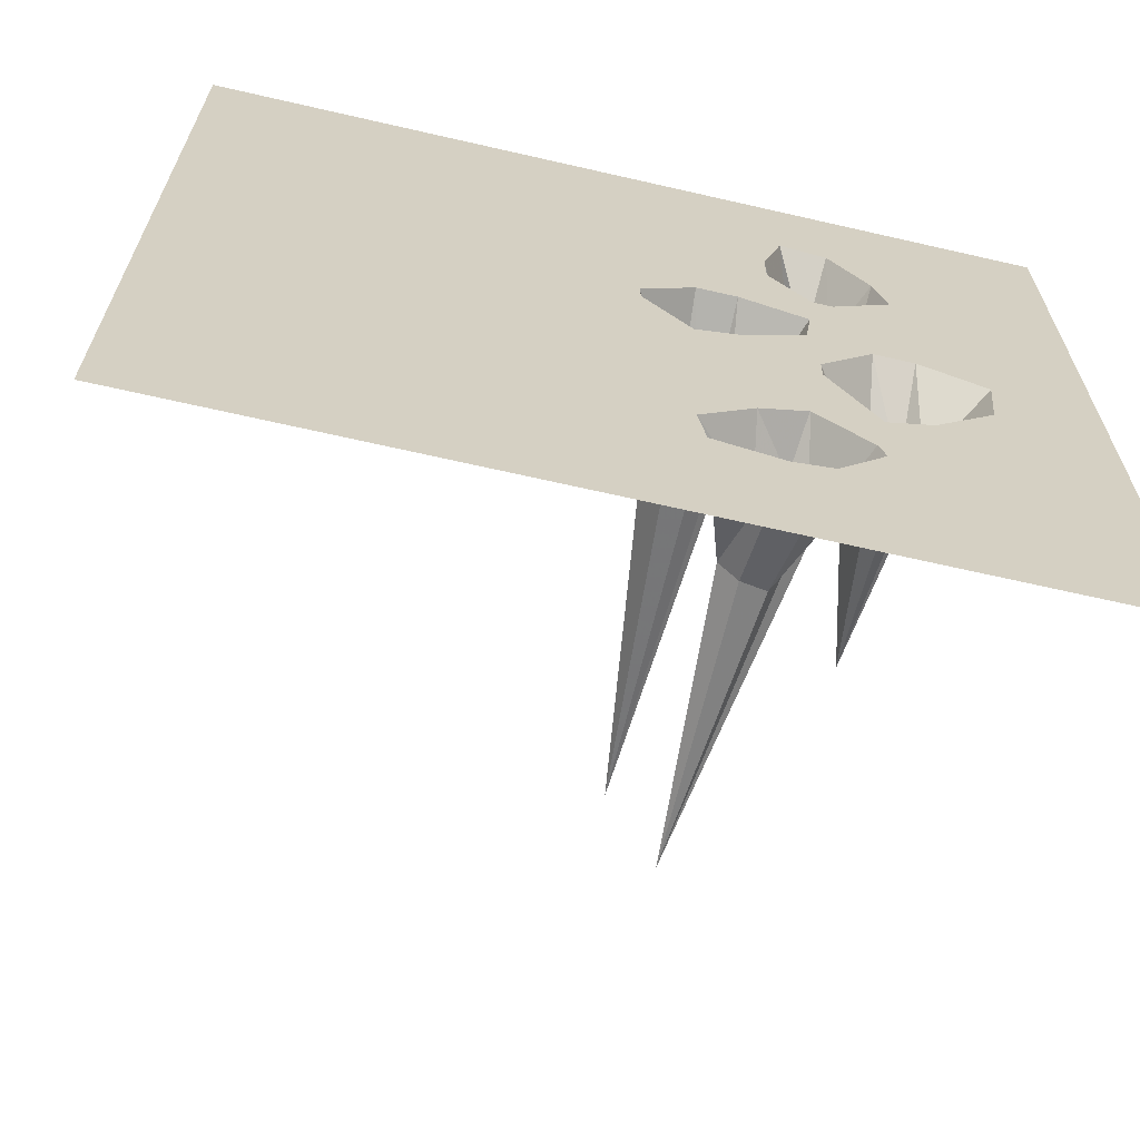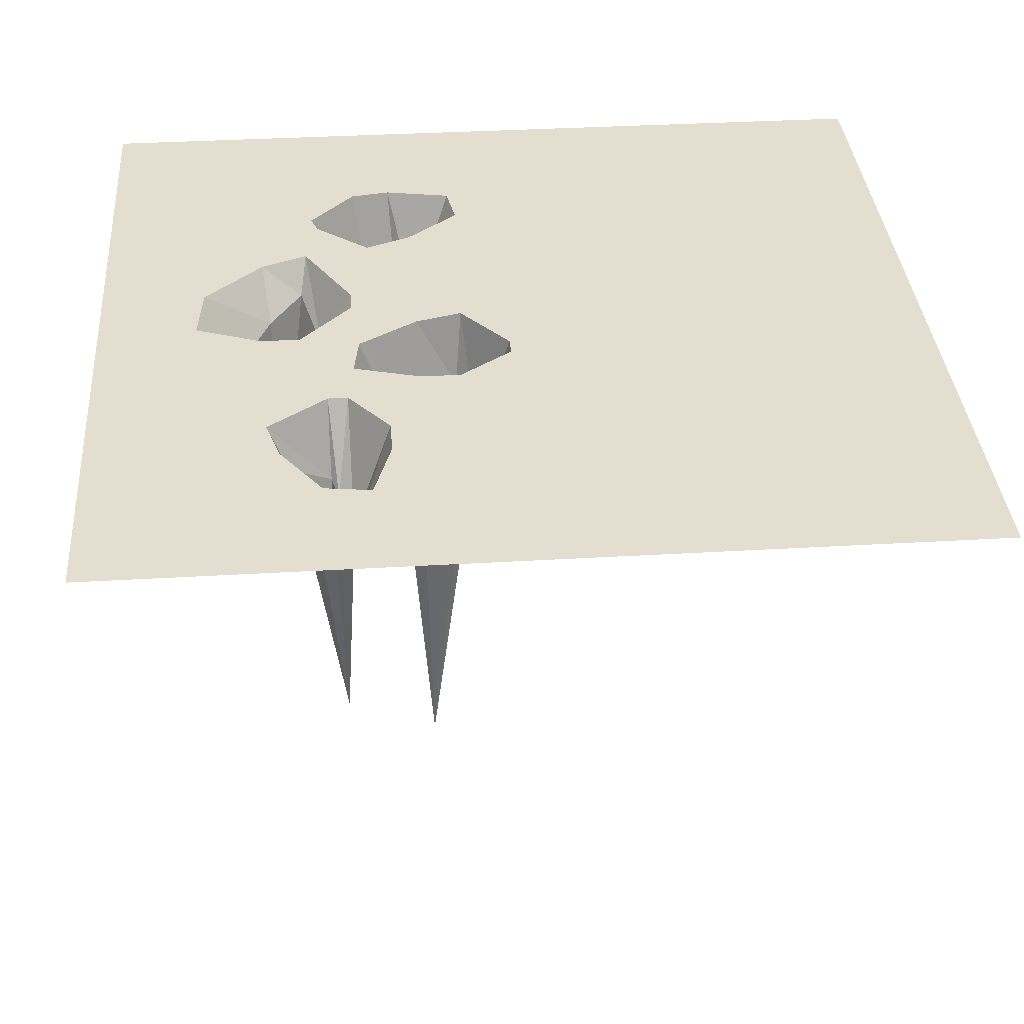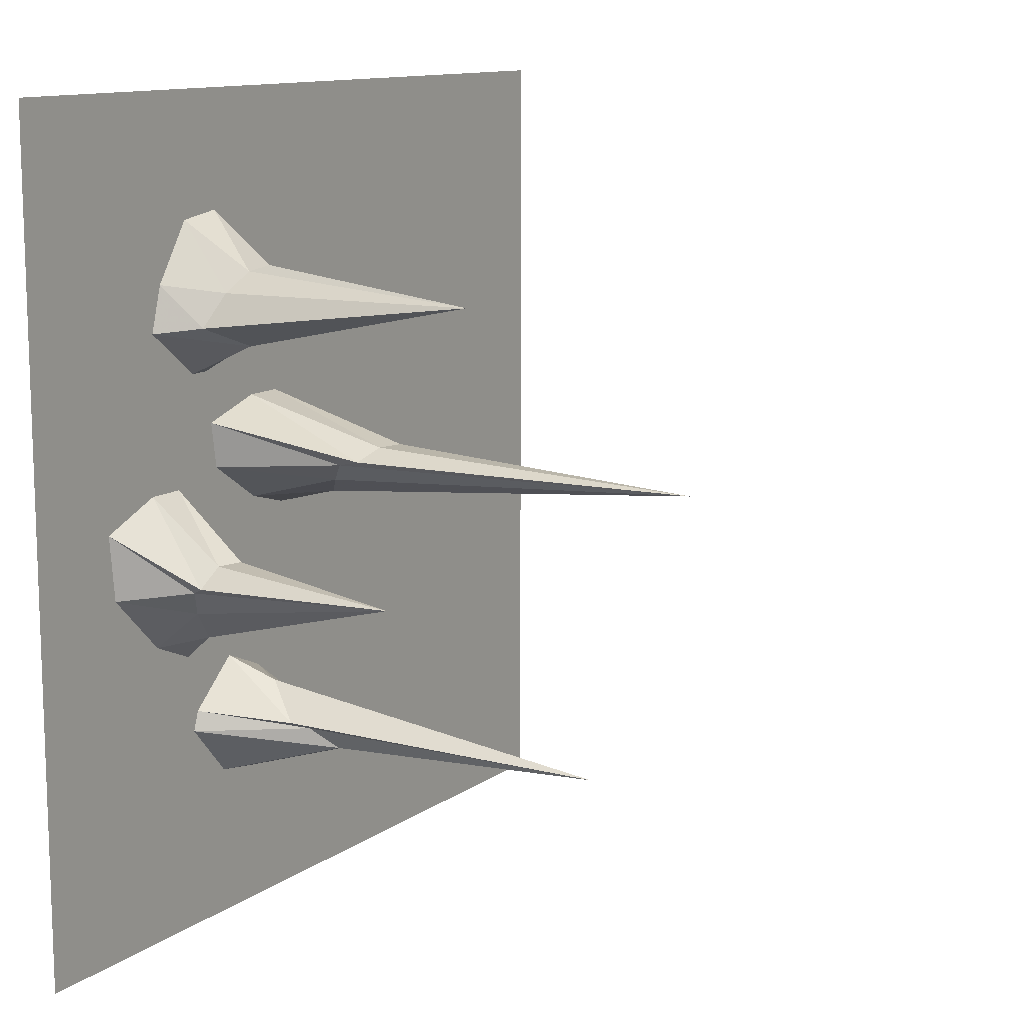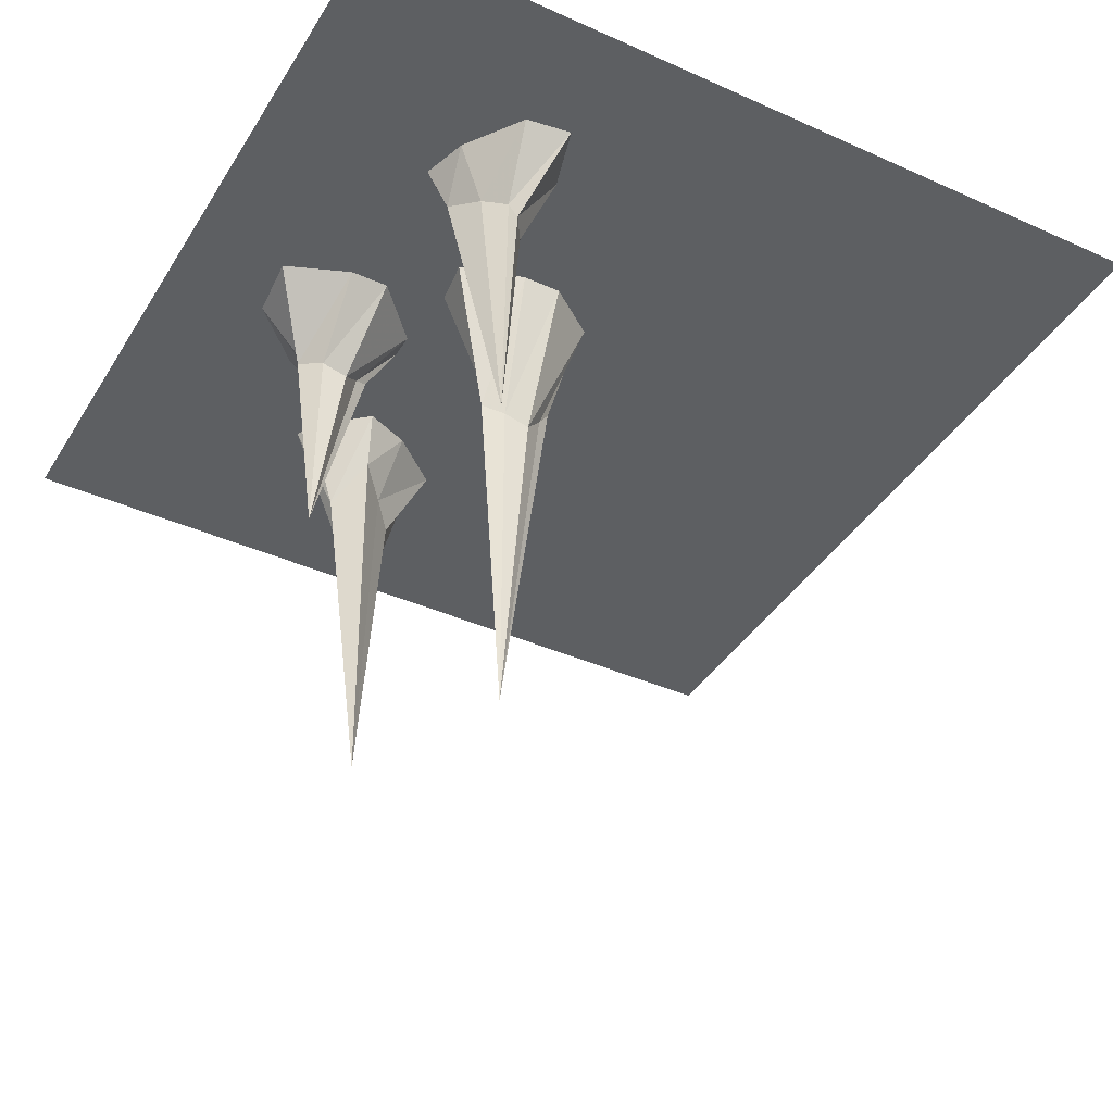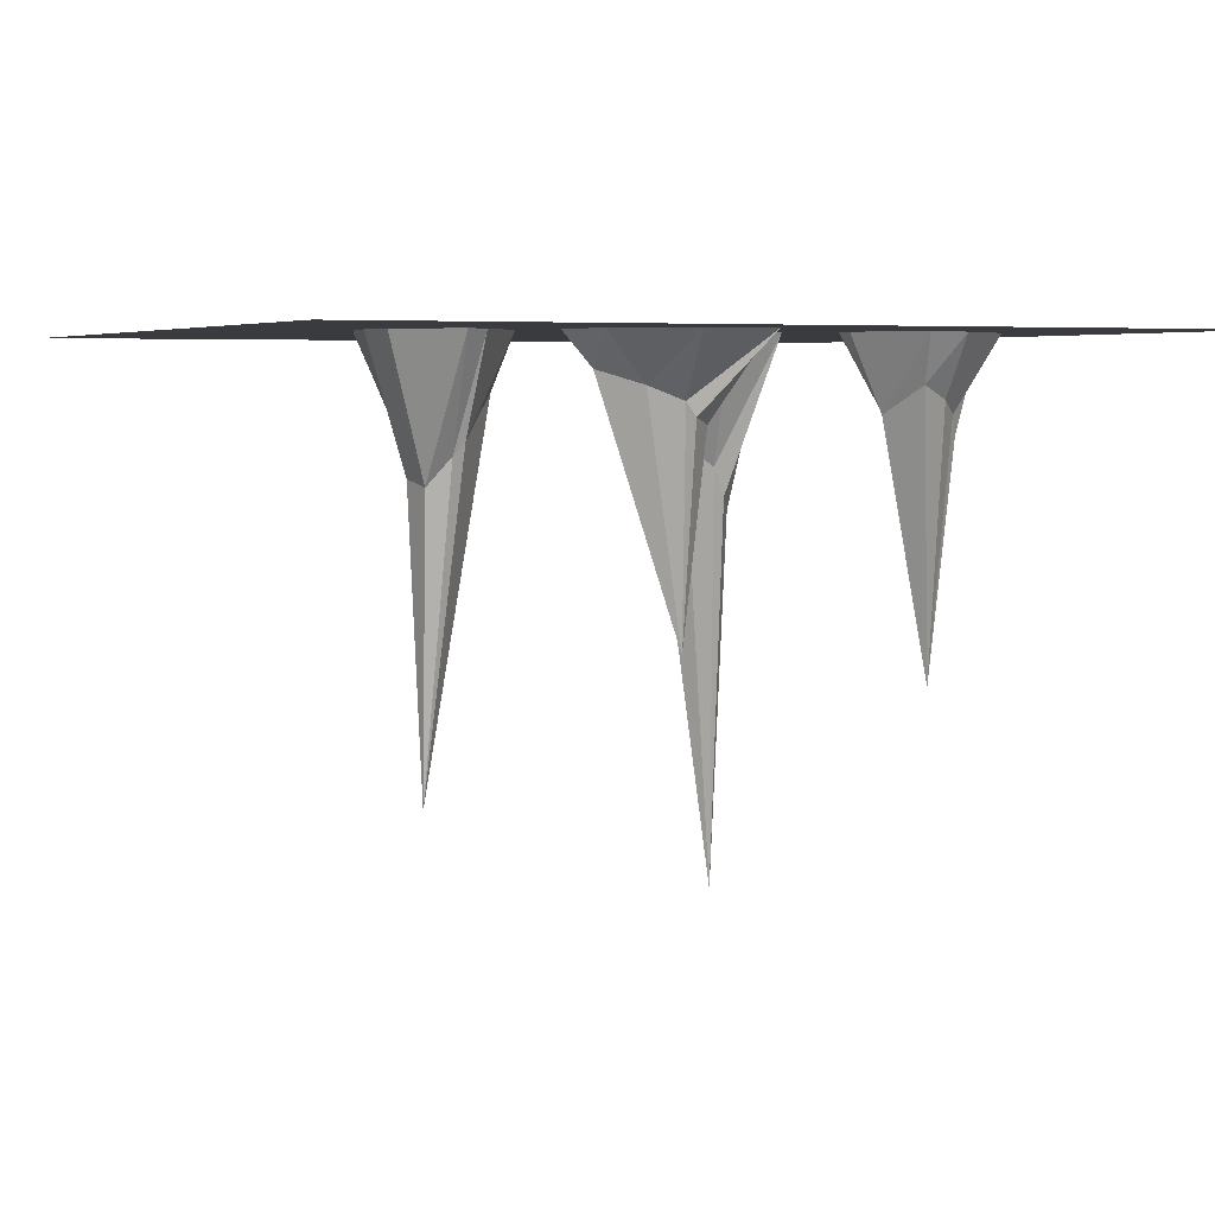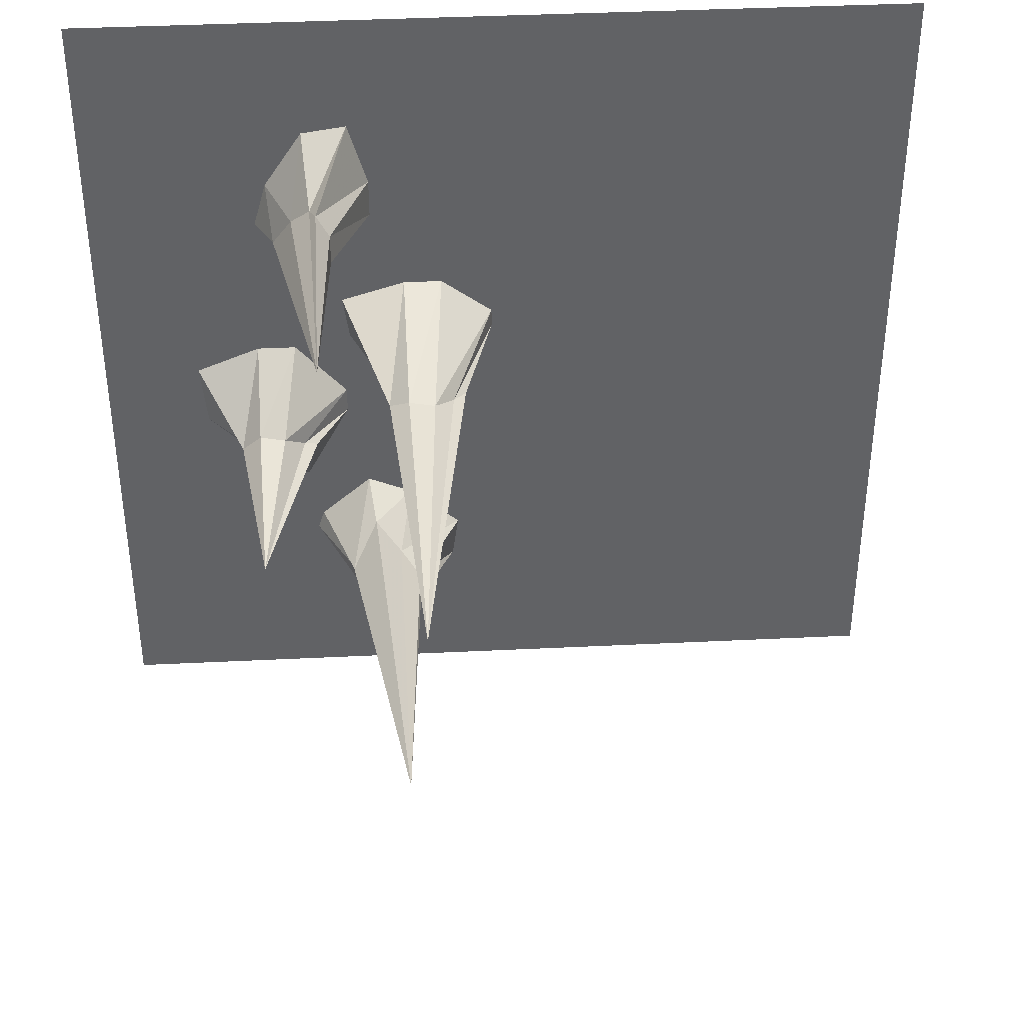
<metadata>
{"format":"obj","ext":"obj","renderer":"f3d","projection":"perspective","resolution":1024,"background":"white","views":[{"elev":-65.8,"azim":167.0,"up":"+Z"},{"elev":35.7,"azim":-4.5,"up":"+Y"},{"elev":12.0,"azim":-58.1,"up":"+Z"},{"elev":-39.7,"azim":-29.0,"up":"+Y"},{"elev":4.7,"azim":-114.5,"up":"+Y"},{"elev":39.7,"azim":-3.5,"up":"+Z"}]}
</metadata>
<code>
v -0.2734 -0.1016 -0.03125
v -0.3047 -0.09375 -0.03125
v -0.2969 -0.3203 -0.05469
v -0.25 -0.07812 -0.05469
v -0.1953 0 -0.03125
v -0.2578 0 0.03906
v -0.3047 0 0.03906
v -0.3281 -0.08594 -0.05469
v -0.3203 -0.07031 -0.0625
v -0.2969 -0.05469 -0.09375
v -0.2578 -0.03906 -0.1328
v -0.2344 -0.07031 -0.0625
v -0.1953 0 -0.0625
v -0.1172 0 -0.2031
v -0.1875 0 0.05469
v -0.1953 0 0.1094
v -0.2266 0 0.1719
v -0.2969 0 0.2266
v -0.4375 0 0.4375
v -0.3828 0 0.007812
v -0.375 0 -0.07031
v -0.3047 0 -0.1406
v -0.25 0 -0.1641
v -0.2344 0 -0.2344
v -0.1719 0 -0.1797
v -0.1641 -0.0625 -0.2031
v -0.1328 -0.08594 -0.2344
v -0.05469 0 -0.2578
v -0.1172 0 0.007812
v -0.1094 -0.1172 0.03906
v -0.1328 -0.1406 0.0625
v -0.1406 -0.1719 0.07031
v -0.1172 0 0.1328
v -0.1562 0 0.2344
v -0.2031 0 0.1719
v -0.2188 -0.1016 0.2266
v -0.2266 -0.08594 0.2109
v -0.2734 -0.05469 0.2344
v -0.2812 0 0.2812
v -0.2344 0 0.3516
v -0.1797 0 0.3594
v 0 0 0.375
v 0 0 0.4375
v 0.5 0 0.5
v -0.5 0 0.5
v -0.5 0 -0.5
v -0.4375 0 -0.4375
v -0.2422 0 -0.2578
v -0.1797 -0.125 -0.25
v -0.1953 -0.1094 -0.2422
v -0.1328 -0.4844 -0.2656
v -0.1094 -0.1094 -0.2578
v -0.0625 0 -0.3125
v 0 0 -0.375
v -0.0625 0 -0.007812
v -0.07031 -0.08594 0.01562
v -0.1094 -0.5938 0.07031
v -0.1172 -0.1875 0.08594
v -0.07031 0 0.1328
v -0.1562 0 0.2812
v -0.2031 -0.1172 0.2812
v -0.2031 -0.125 0.25
v -0.2188 -0.375 0.2734
v -0.25 -0.07031 0.2734
v -0.2266 -0.08594 0.2969
v -0.2188 -0.1094 0.3047
v -0.007812 0 0.08594
v -0.007812 0 0.0625
v 0.5 0 0.375
v -0.08594 -0.1953 0.08594
v -0.0625 -0.1641 0.07031
v -0.04688 -0.1406 0.0625
v -0.1641 -0.1562 -0.2734
v -0.1328 -0.1484 -0.2812
v -0.1875 0 -0.3203
v -0.1406 0 -0.3281
v -0.1094 -0.1406 -0.2656
v 0 0 -0.4375
v 0.5 0 -0.5
v 0.5 0 -0.375
f 1 2 3
f 1 3 4
f 1 4 5
f 1 5 6
f 1 6 2
f 2 6 7
f 2 7 8
f 2 8 3
f 3 8 9
f 3 9 10
f 3 10 11
f 3 11 12
f 3 12 4
f 4 12 13
f 4 13 5
f 7 20 8
f 8 20 9
f 9 20 21
f 9 21 10
f 10 21 22
f 10 22 11
f 11 22 23
f 11 23 12
f 12 23 13
f 14 25 26
f 14 26 27
f 14 27 28
f 15 29 30
f 15 30 31
f 15 31 16
f 16 31 32
f 16 32 33
f 17 35 36
f 17 36 37
f 17 37 18
f 18 37 38
f 18 38 39
f 24 48 49
f 24 49 50
f 24 50 25
f 25 50 26
f 26 50 51
f 26 51 27
f 27 51 52
f 27 52 28
f 28 52 53
f 29 55 56
f 29 56 30
f 30 56 57
f 30 57 31
f 31 57 32
f 32 57 58
f 32 58 33
f 33 58 59
f 34 60 61
f 34 61 62
f 34 62 35
f 35 62 36
f 36 62 63
f 36 63 37
f 37 63 38
f 38 63 64
f 38 64 39
f 39 64 40
f 40 64 65
f 40 65 41
f 41 65 66
f 41 66 60
f 70 58 57
f 70 57 71
f 70 71 67
f 70 67 59
f 70 59 58
f 56 72 57
f 57 72 71
f 71 72 68
f 71 68 67
f 55 68 72
f 55 72 56
f 62 61 63
f 63 61 66
f 63 66 65
f 63 65 64
f 60 66 61
f 73 74 51
f 73 51 49
f 73 49 48
f 73 48 75
f 73 75 74
f 74 75 76
f 74 76 77
f 74 77 51
f 51 77 52
f 52 77 53
f 53 77 76
f 50 49 51
f 5 13 14
f 5 14 15
f 5 15 6
f 6 15 16
f 6 16 7
f 7 16 17
f 7 17 18
f 7 18 19
f 7 19 20
f 13 23 24
f 13 24 25
f 13 25 14
f 14 28 29
f 14 29 15
f 16 33 34
f 16 34 35
f 16 35 17
f 18 39 19
f 19 39 40
f 19 40 41
f 19 41 42
f 19 42 43
f 19 43 44
f 19 44 45
f 19 45 46
f 19 46 47
f 19 47 20
f 20 47 21
f 21 47 22
f 22 47 23
f 23 47 48
f 23 48 24
f 28 53 54
f 28 54 55
f 28 55 29
f 33 59 60
f 33 60 34
f 41 60 42
f 42 60 59
f 42 59 67
f 42 67 68
f 42 68 54
f 42 54 69
f 42 69 43
f 43 69 44
f 53 76 54
f 54 76 47
f 54 47 78
f 54 78 79
f 54 79 80
f 54 80 69
f 48 47 75
f 75 47 76
f 54 68 55
f 78 47 46
f 78 46 79

</code>
